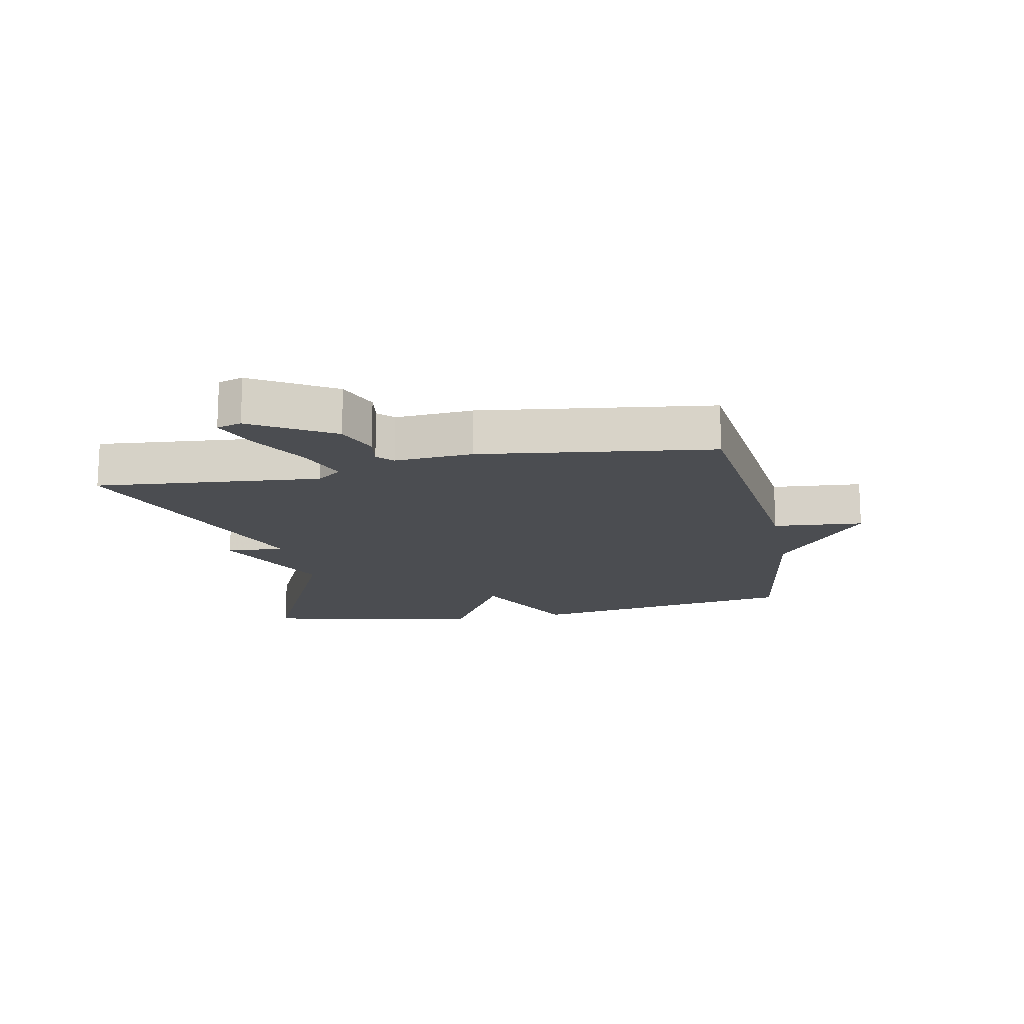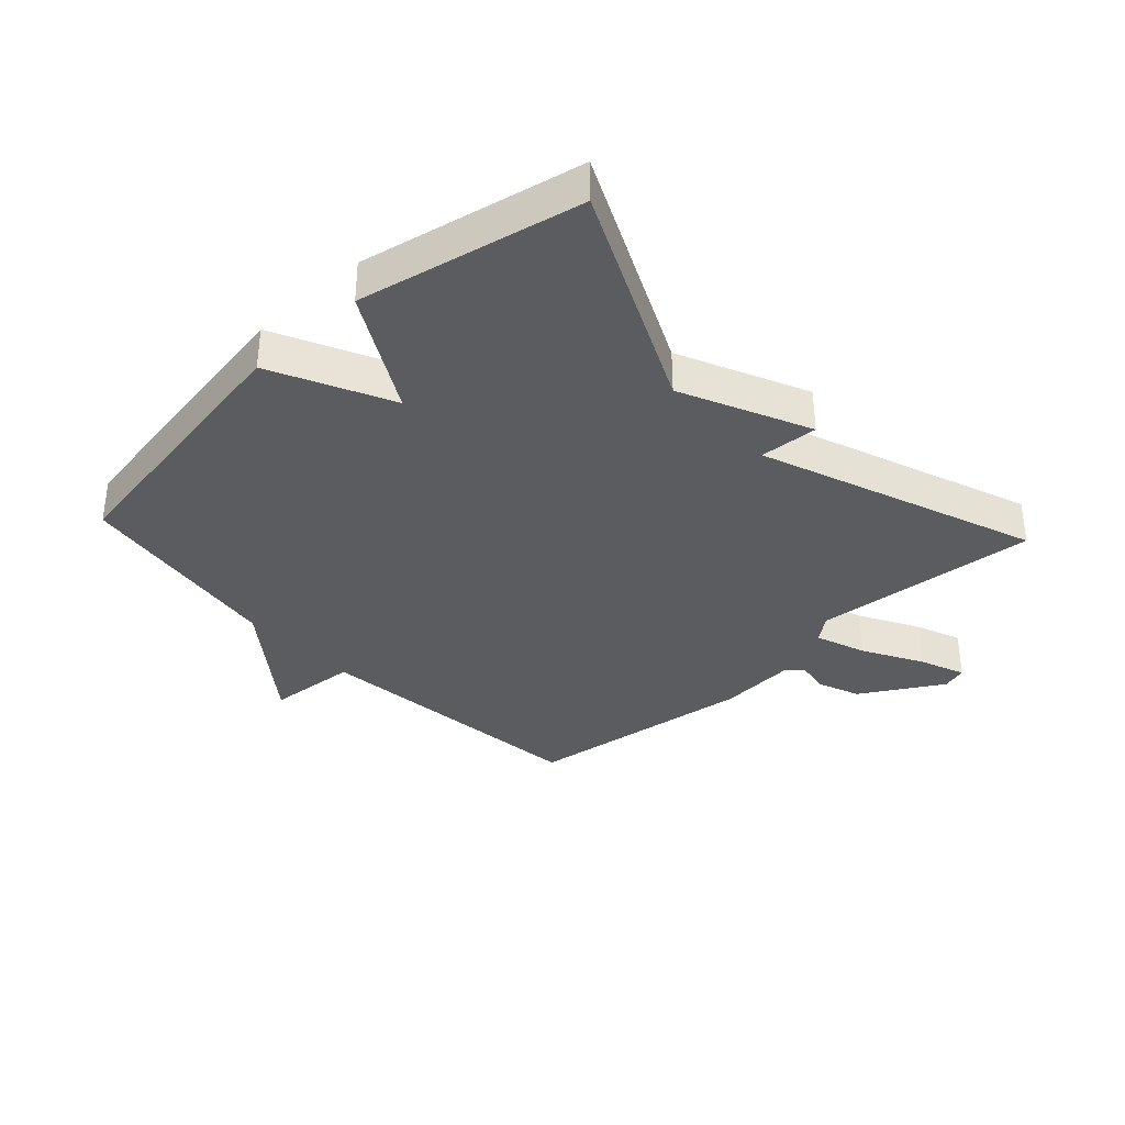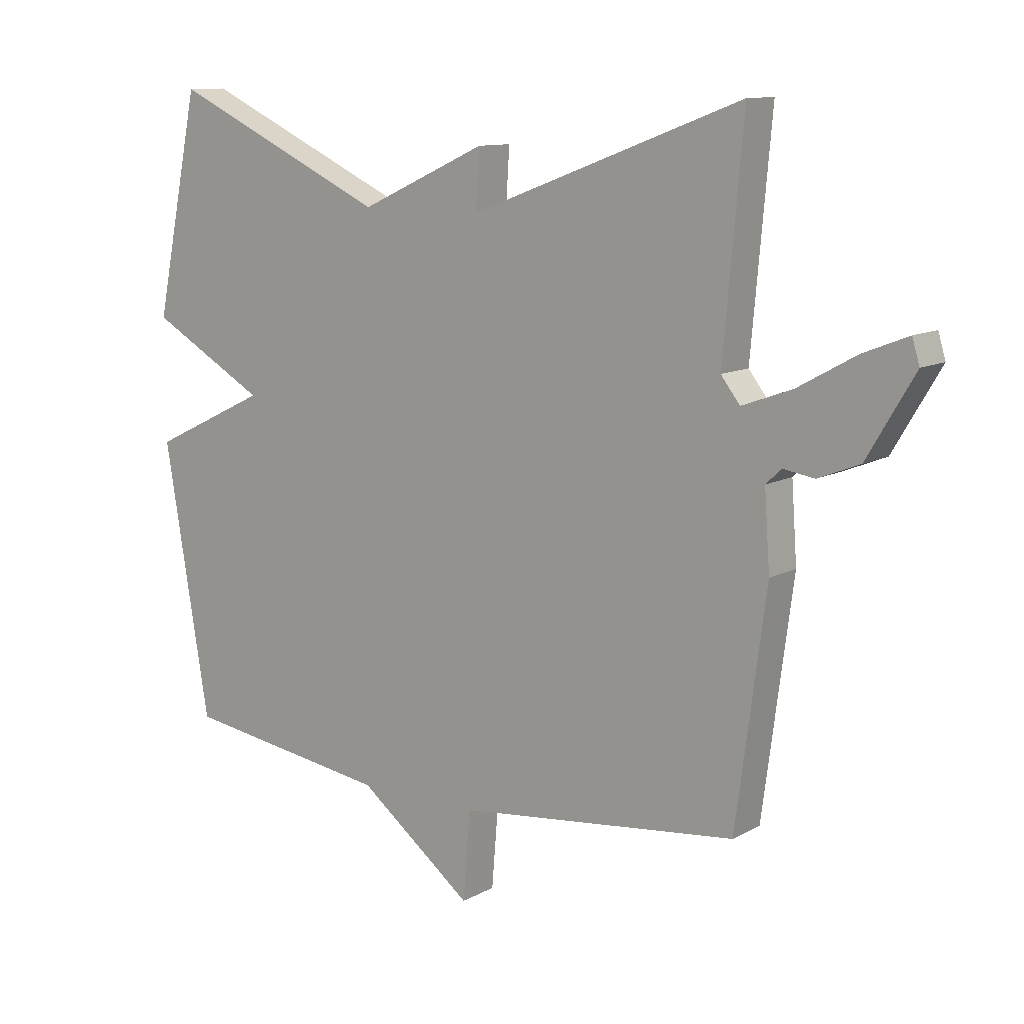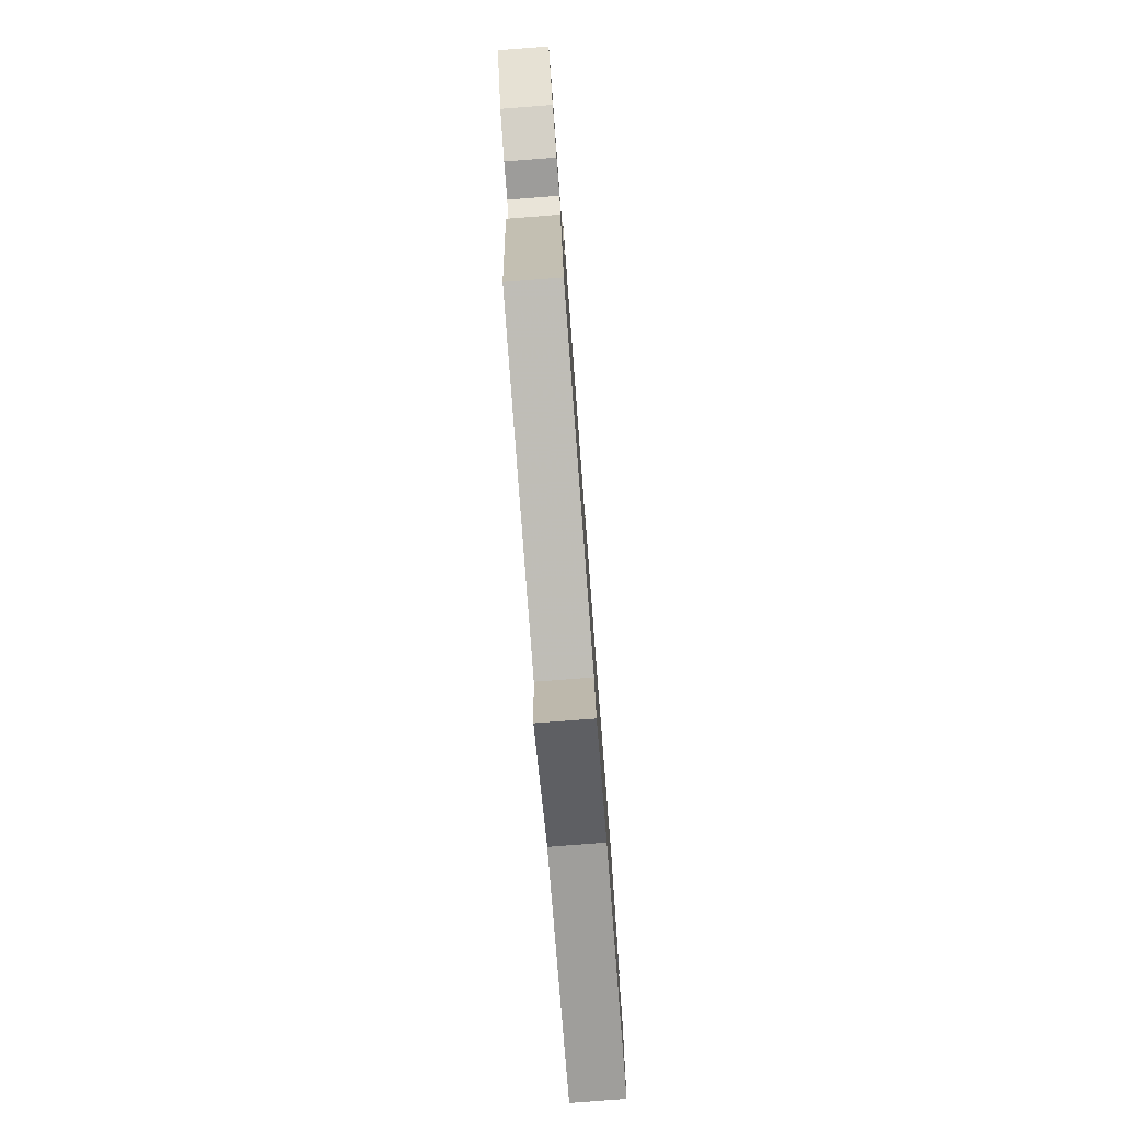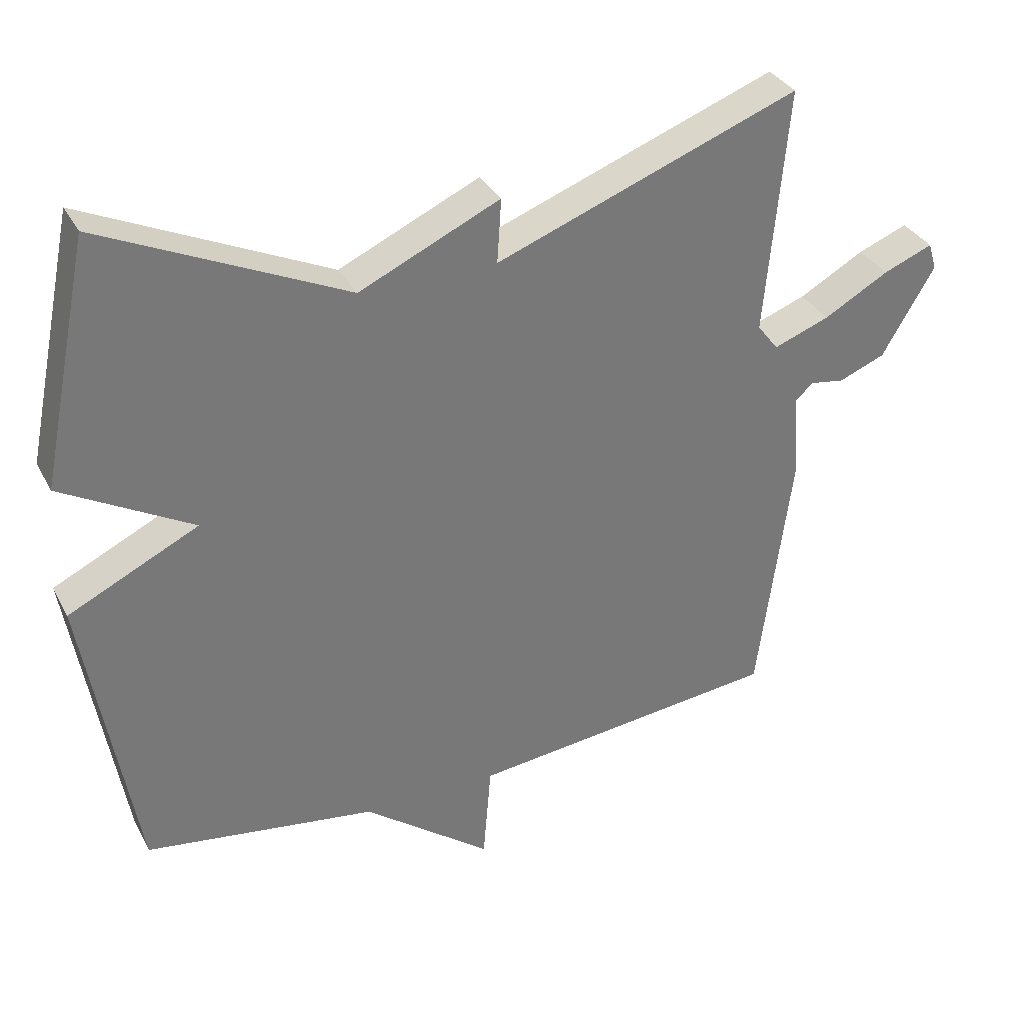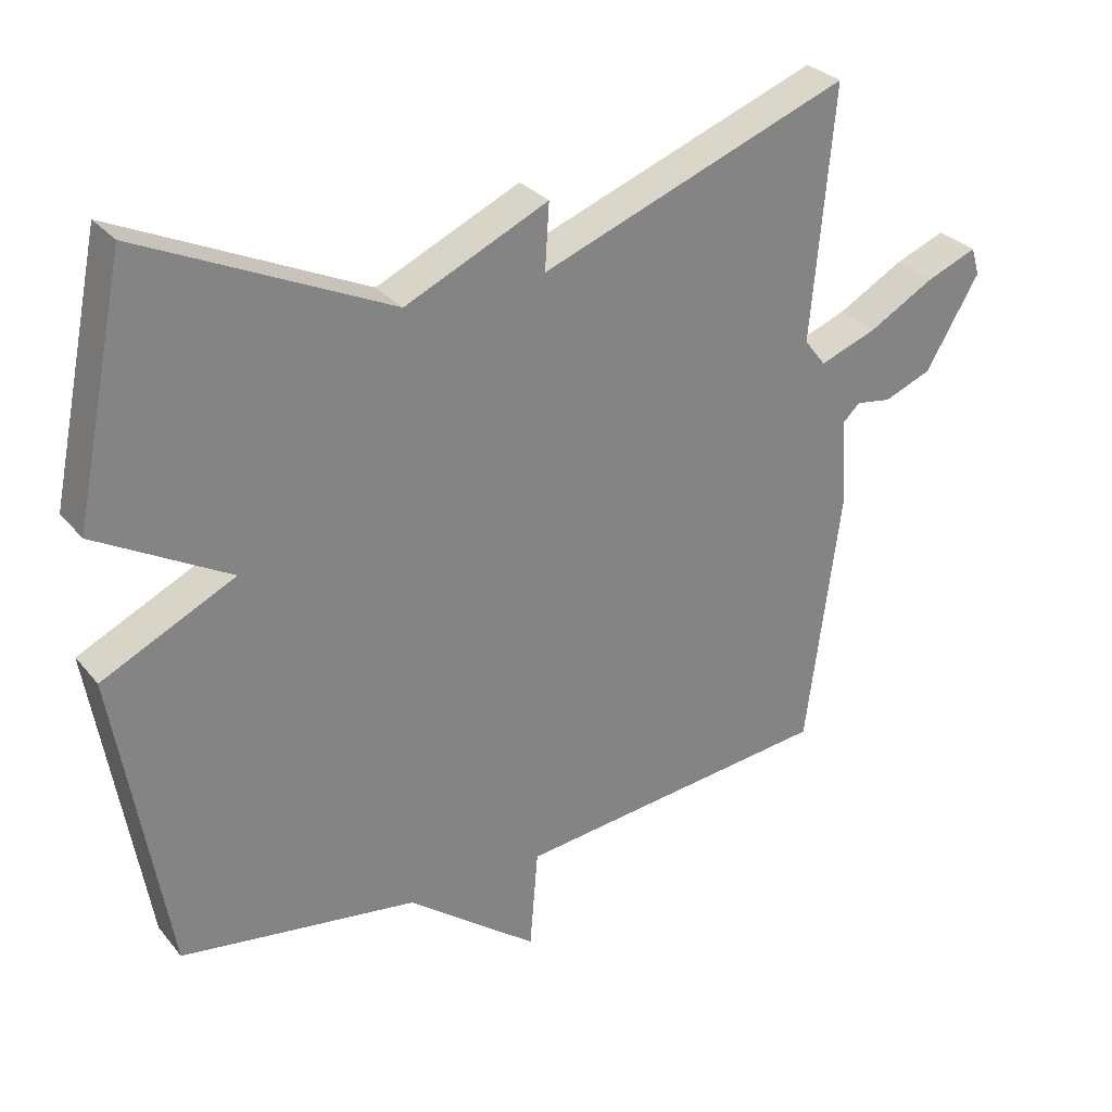
<metadata>
{"format":"obj","ext":"obj","renderer":"f3d","projection":"perspective","resolution":1024,"background":"white","views":[{"elev":-15.6,"azim":101.2,"up":"+Y"},{"elev":-35.3,"azim":-47.2,"up":"+Y"},{"elev":11.1,"azim":37.3,"up":"+Z"},{"elev":-79.0,"azim":94.4,"up":"+Z"},{"elev":33.9,"azim":-24.5,"up":"+Z"},{"elev":29.7,"azim":-31.7,"up":"+Z"}]}
</metadata>
<code>
v 0.5 0.07 -0.5
v 0.041 0.07 -0.55
v 0.029 0.07 -0.695
v -0.159 0.07 -0.55
v -0.5 0.07 -0.5
v -0.574 0.07 -0.057
v -0.383 0.07 0.035
v -0.574 0.07 0.143
v -0.5 0.07 0.5
v -0.144 0.07 0.334
v 0.062 0.07 0.428
v 0.056 0.07 0.334
v 0.5 0.07 0.5
v 0.468 0.07 0.139
v 0.499 0.07 0.099
v 0.581 0.07 0.129
v 0.676 0.07 0.182
v 0.749 0.07 0.211
v 0.761 0.07 0.171
v 0.684 0.07 0.041
v 0.616 0.07 0.014
v 0.565 0.07 0.022
v 0.54 0.07 -0.002
v 0.549 0.07 -0.127
v 0.5 0 -0.5
v 0.041 0 -0.55
v 0.029 0 -0.695
v -0.159 0 -0.55
v -0.5 0 -0.5
v -0.574 0 -0.057
v -0.383 0 0.035
v -0.574 0 0.143
v -0.5 0 0.5
v -0.144 0 0.334
v 0.062 0 0.428
v 0.056 0 0.334
v 0.5 0 0.5
v 0.468 0 0.139
v 0.499 0 0.099
v 0.581 0 0.129
v 0.676 0 0.182
v 0.749 0 0.211
v 0.761 0 0.171
v 0.684 0 0.041
v 0.616 0 0.014
v 0.565 0 0.022
v 0.54 0 -0.002
v 0.549 0 -0.127
f 23 24 1 2
f 20 21 22
f 19 20 22
f 18 19 22
f 17 18 22
f 16 17 22
f 15 16 22 23
f 14 15 23 2
f 12 13 14 2
f 10 11 12
f 7 8 9 10
f 2 3 4
f 12 2 4
f 10 12 4
f 7 10 4
f 4 5 6 7
f 26 25 48 47
f 46 45 44
f 46 44 43
f 46 43 42
f 46 42 41
f 46 41 40
f 47 46 40 39
f 26 47 39 38
f 26 38 37 36
f 36 35 34
f 34 33 32 31
f 28 27 26
f 28 26 36
f 28 36 34
f 28 34 31
f 31 30 29 28
f 1 25 26 2
f 2 26 27 3
f 3 27 28 4
f 4 28 29 5
f 5 29 30 6
f 6 30 31 7
f 7 31 32 8
f 8 32 33 9
f 9 33 34 10
f 10 34 35 11
f 11 35 36 12
f 12 36 37 13
f 13 37 38 14
f 14 38 39 15
f 15 39 40 16
f 16 40 41 17
f 17 41 42 18
f 18 42 43 19
f 19 43 44 20
f 20 44 45 21
f 21 45 46 22
f 22 46 47 23
f 23 47 48 24
f 24 48 25 1

</code>
